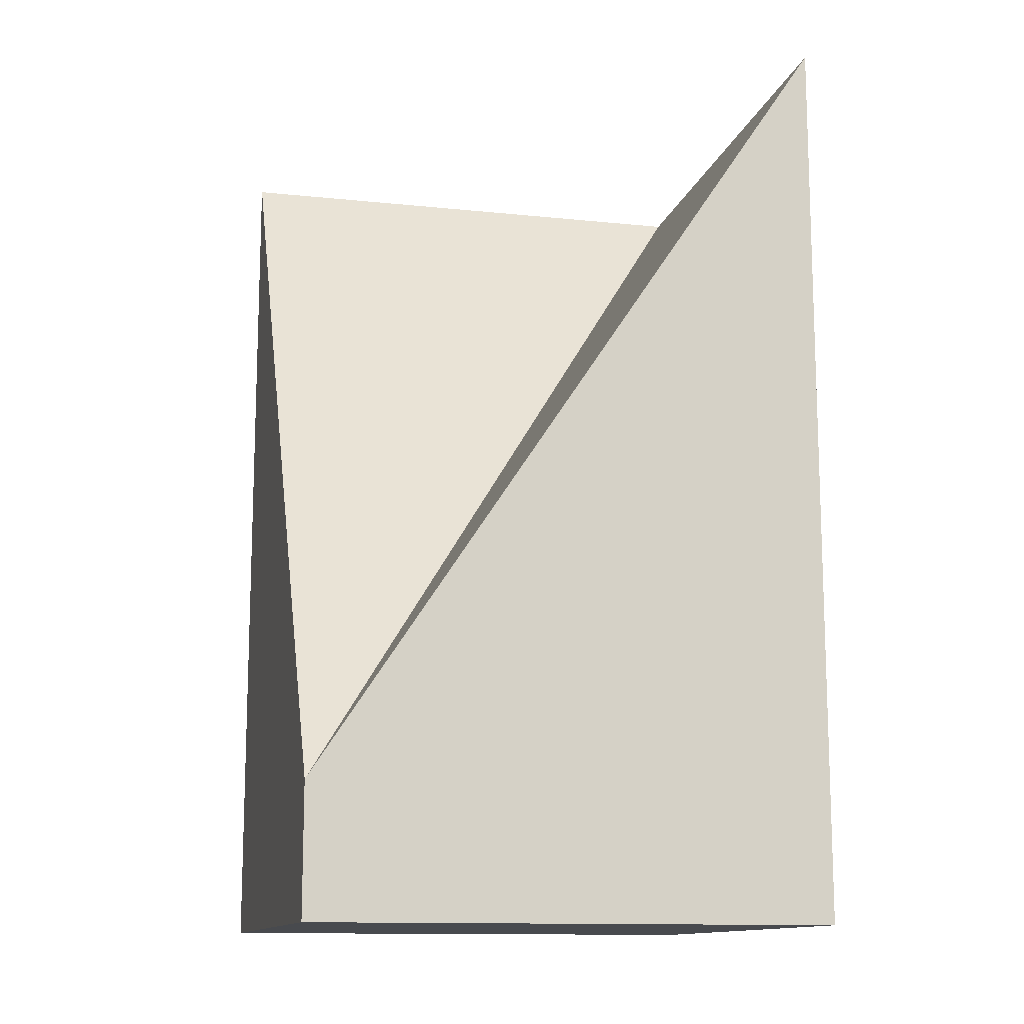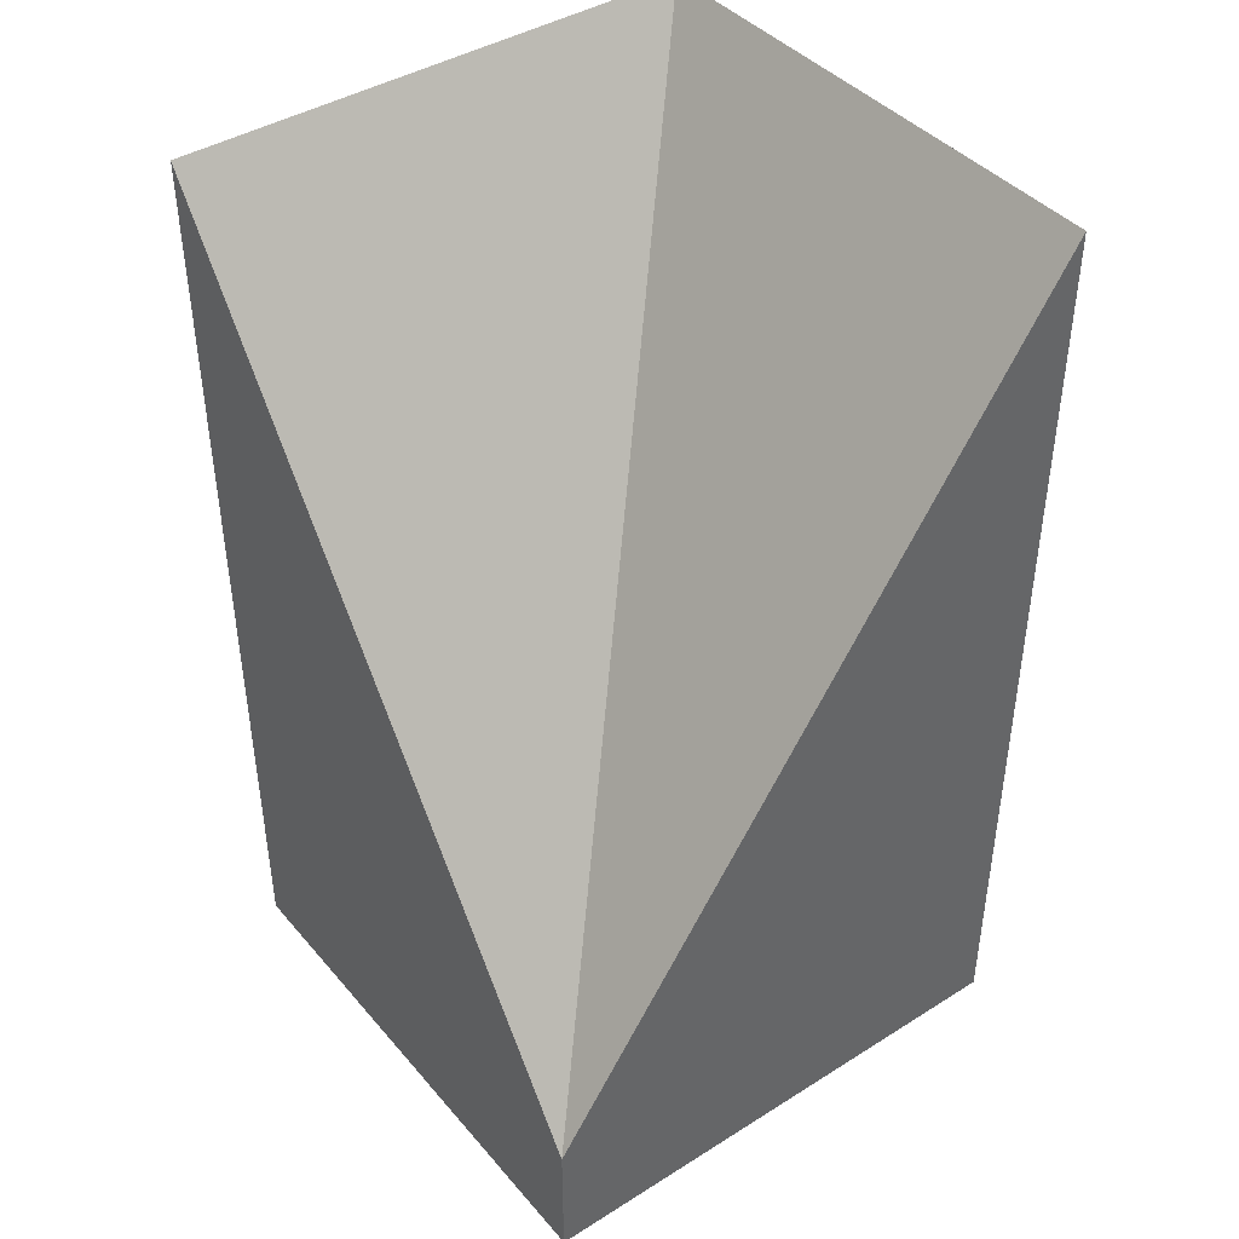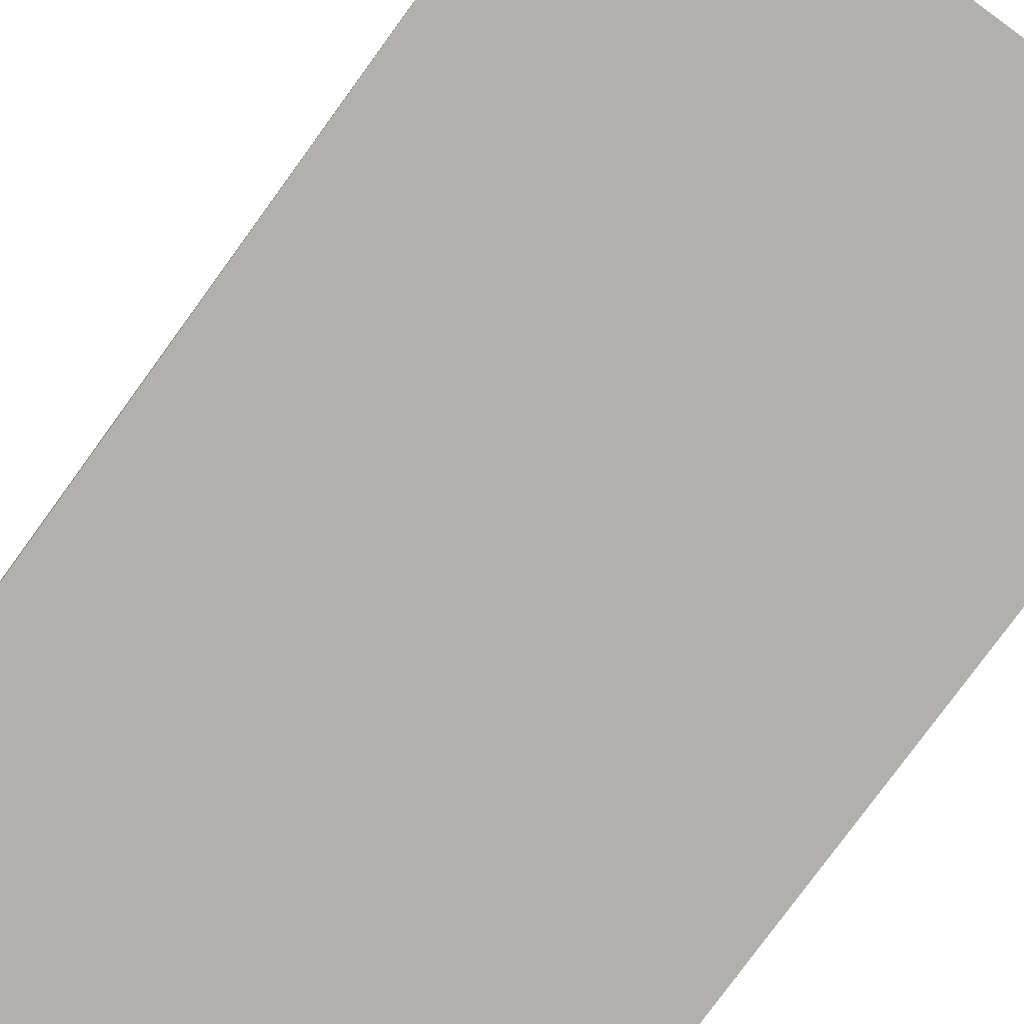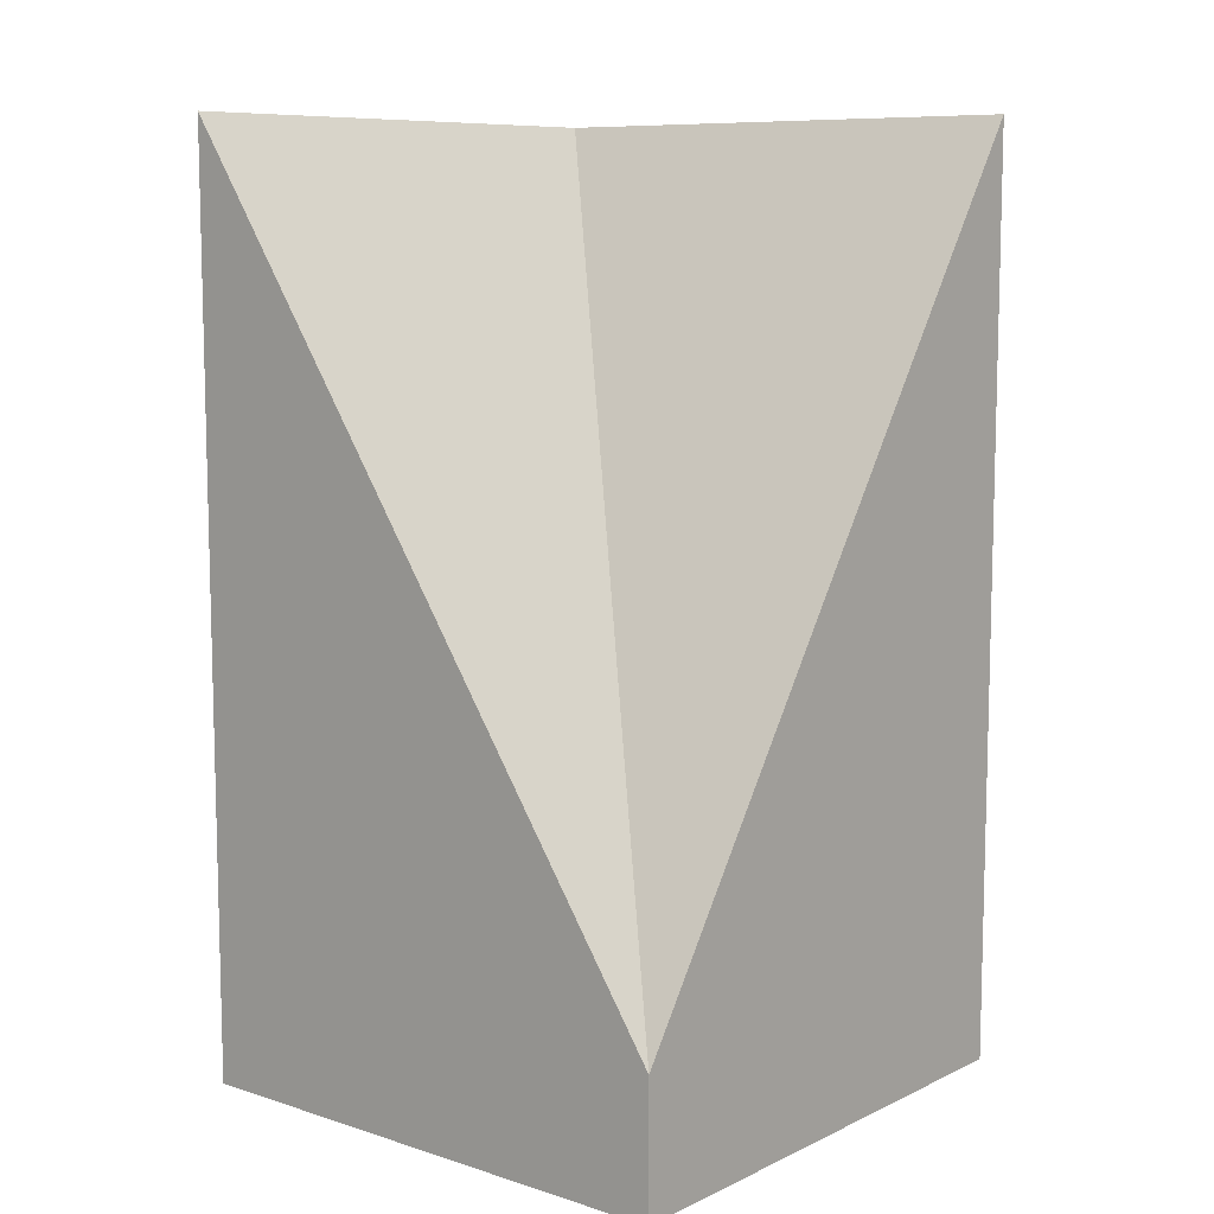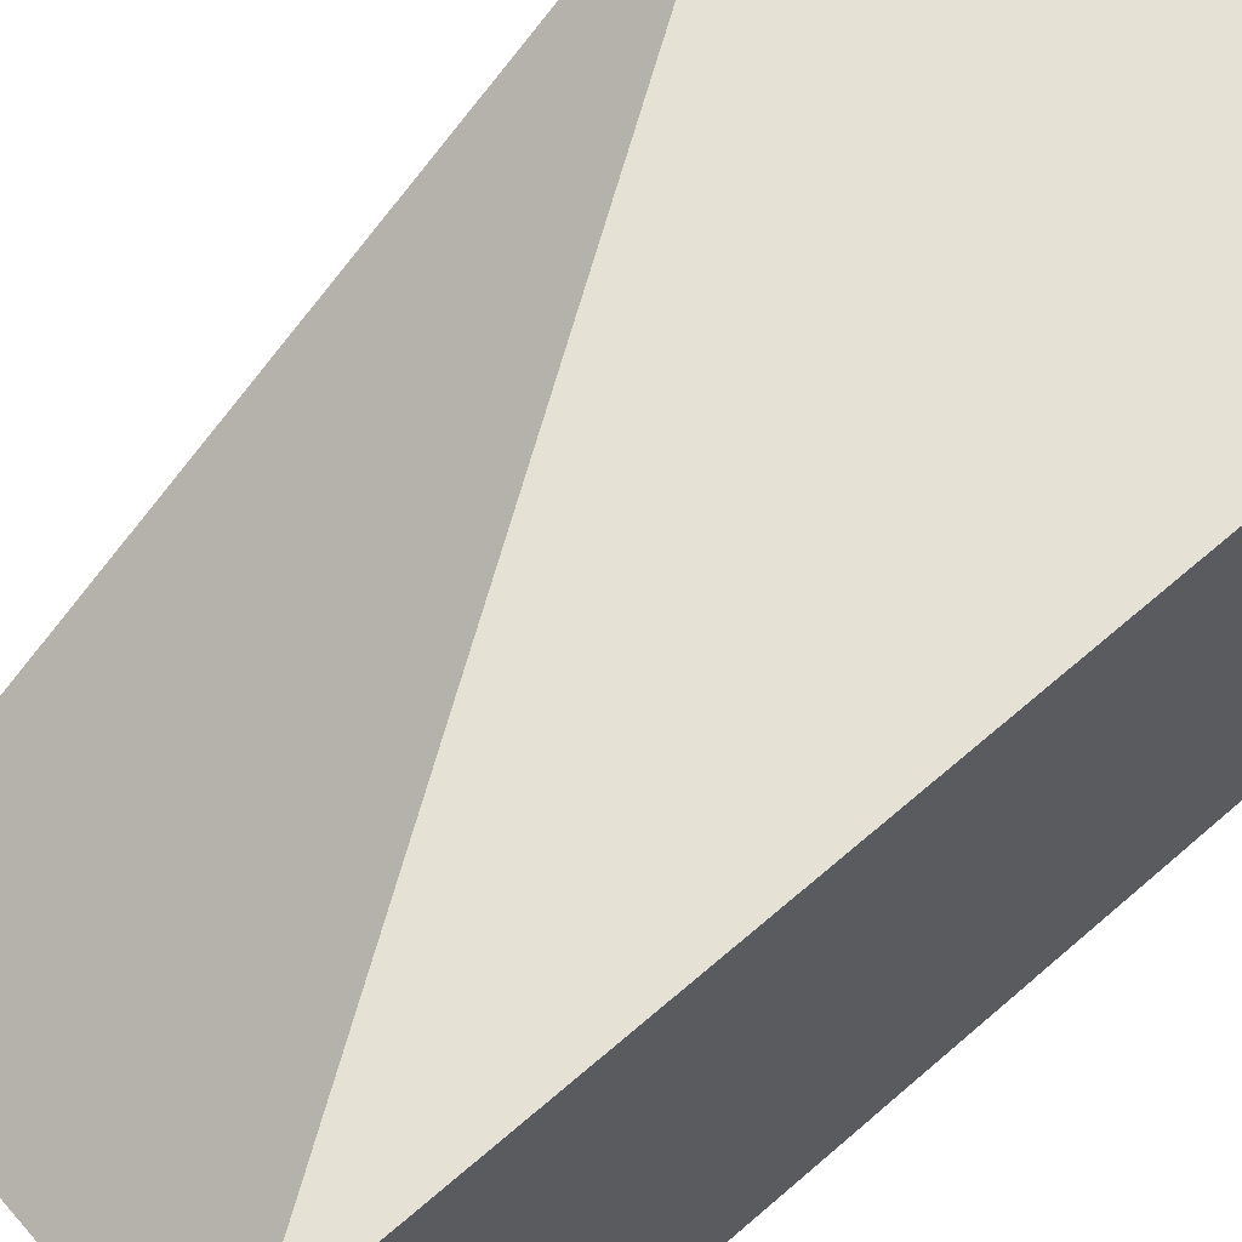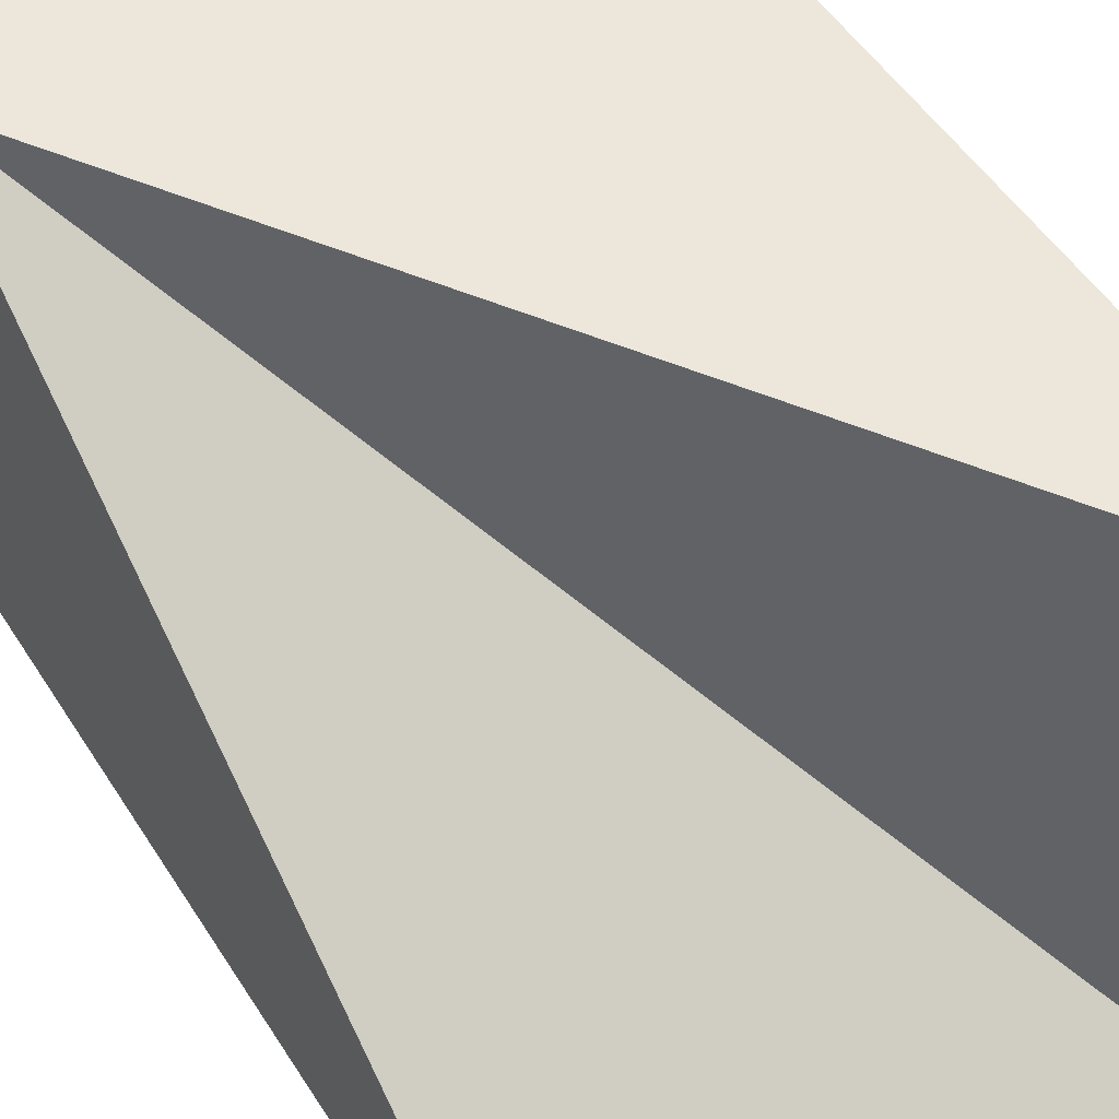
<metadata>
{"format":"obj","ext":"obj","renderer":"f3d","projection":"perspective","resolution":1024,"background":"white","views":[{"elev":-12.8,"azim":76.5,"up":"+Y"},{"elev":42.1,"azim":53.1,"up":"+Y"},{"elev":-78.6,"azim":144.0,"up":"+Z"},{"elev":9.1,"azim":39.7,"up":"+Y"},{"elev":64.5,"azim":-131.2,"up":"+Z"},{"elev":50.6,"azim":148.7,"up":"+Z"}]}
</metadata>
<code>
v  1 0 -1
v  1 0 1
v  -1 0 1
v  -1 0 -1
v  -1 3.5 -1
v  1 3.5 -1
v  1 0.5 1
v  -1 3.5 1
v  0 2 -0
g StaticMaterial
f 1 2 3
f 3 4 1
f 5 6 1
f 1 4 5
f 6 7 2
f 2 1 6
f 7 8 3
f 3 2 7
f 8 5 4
f 4 3 8
f 6 9 7
f 7 9 8
f 8 9 5
f 5 9 6

</code>
